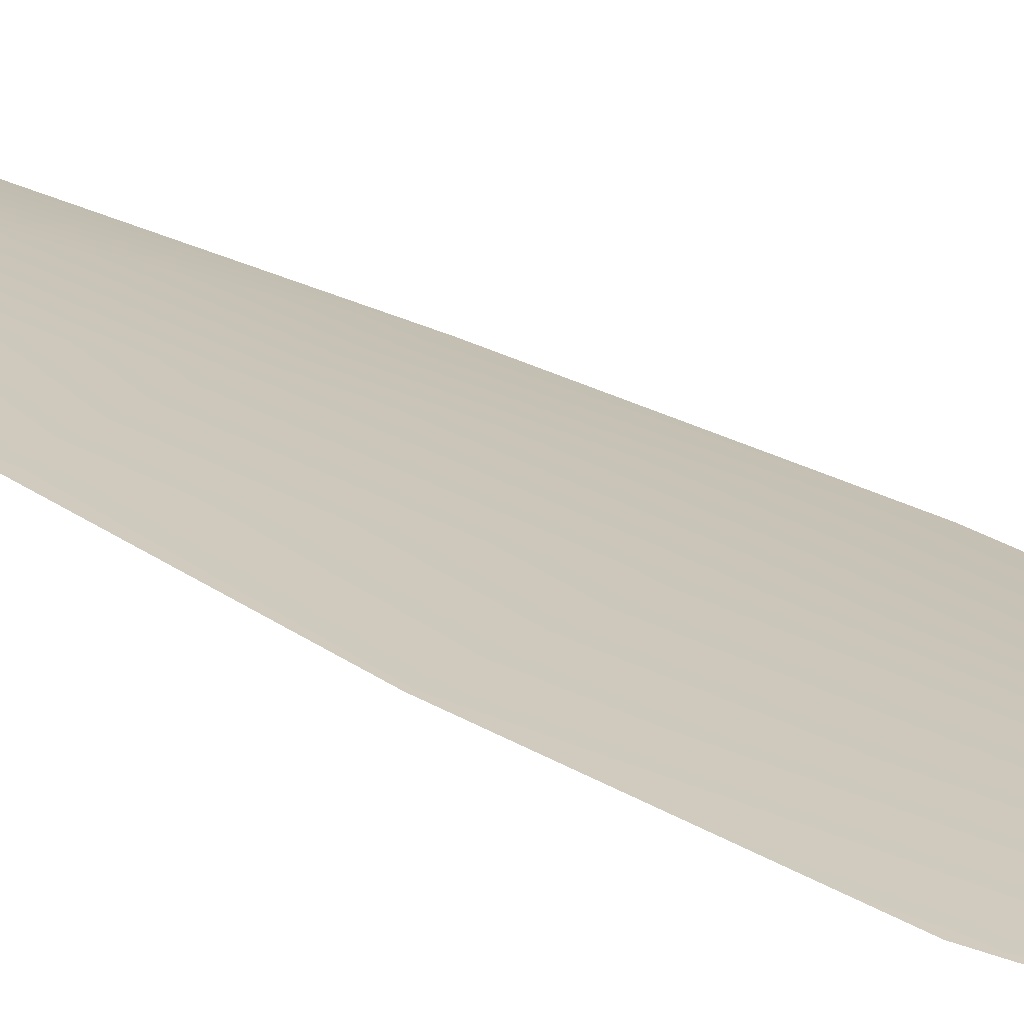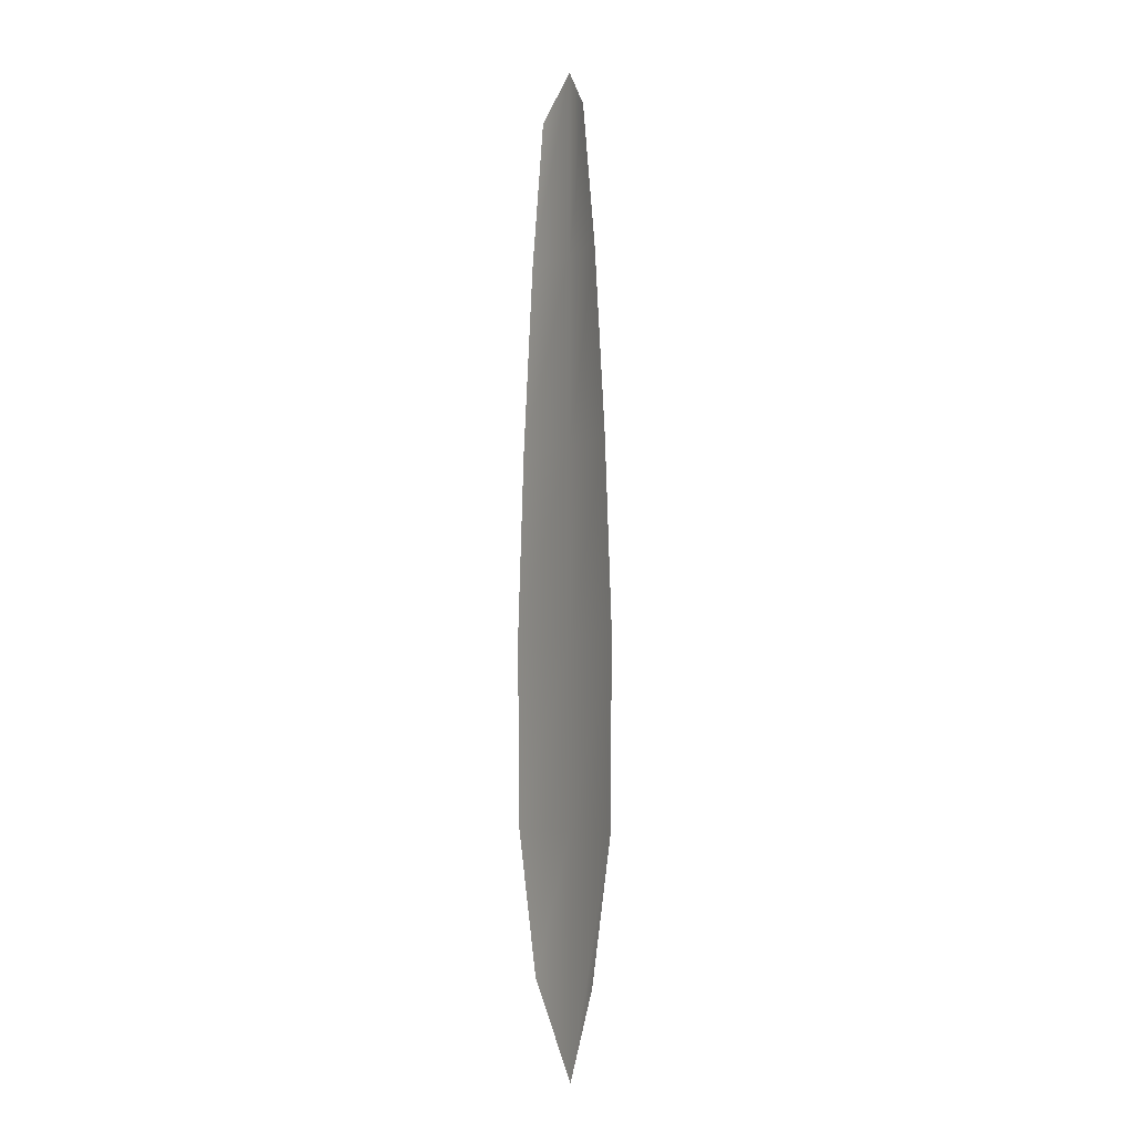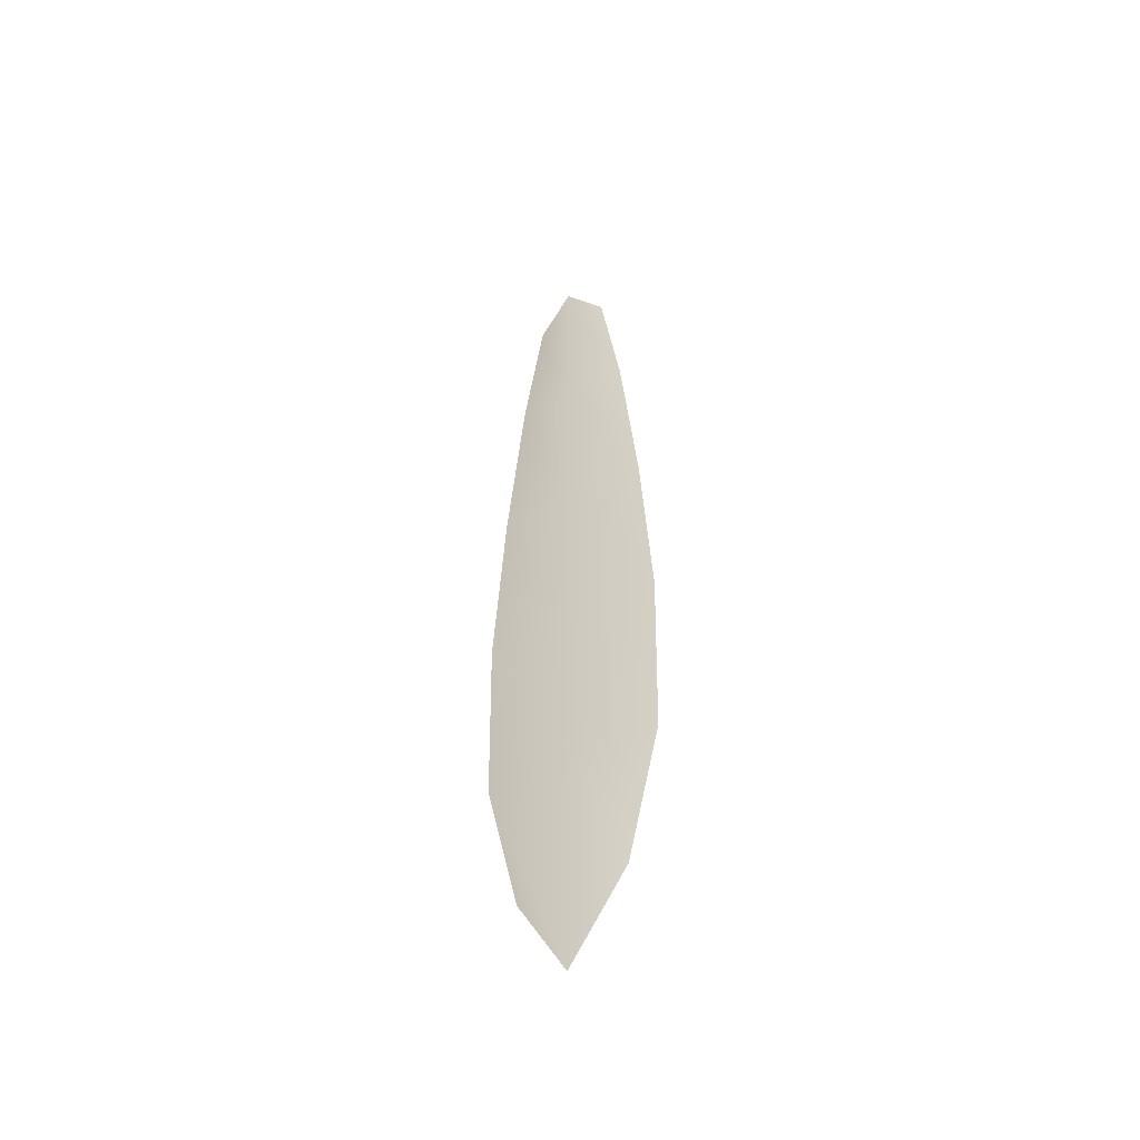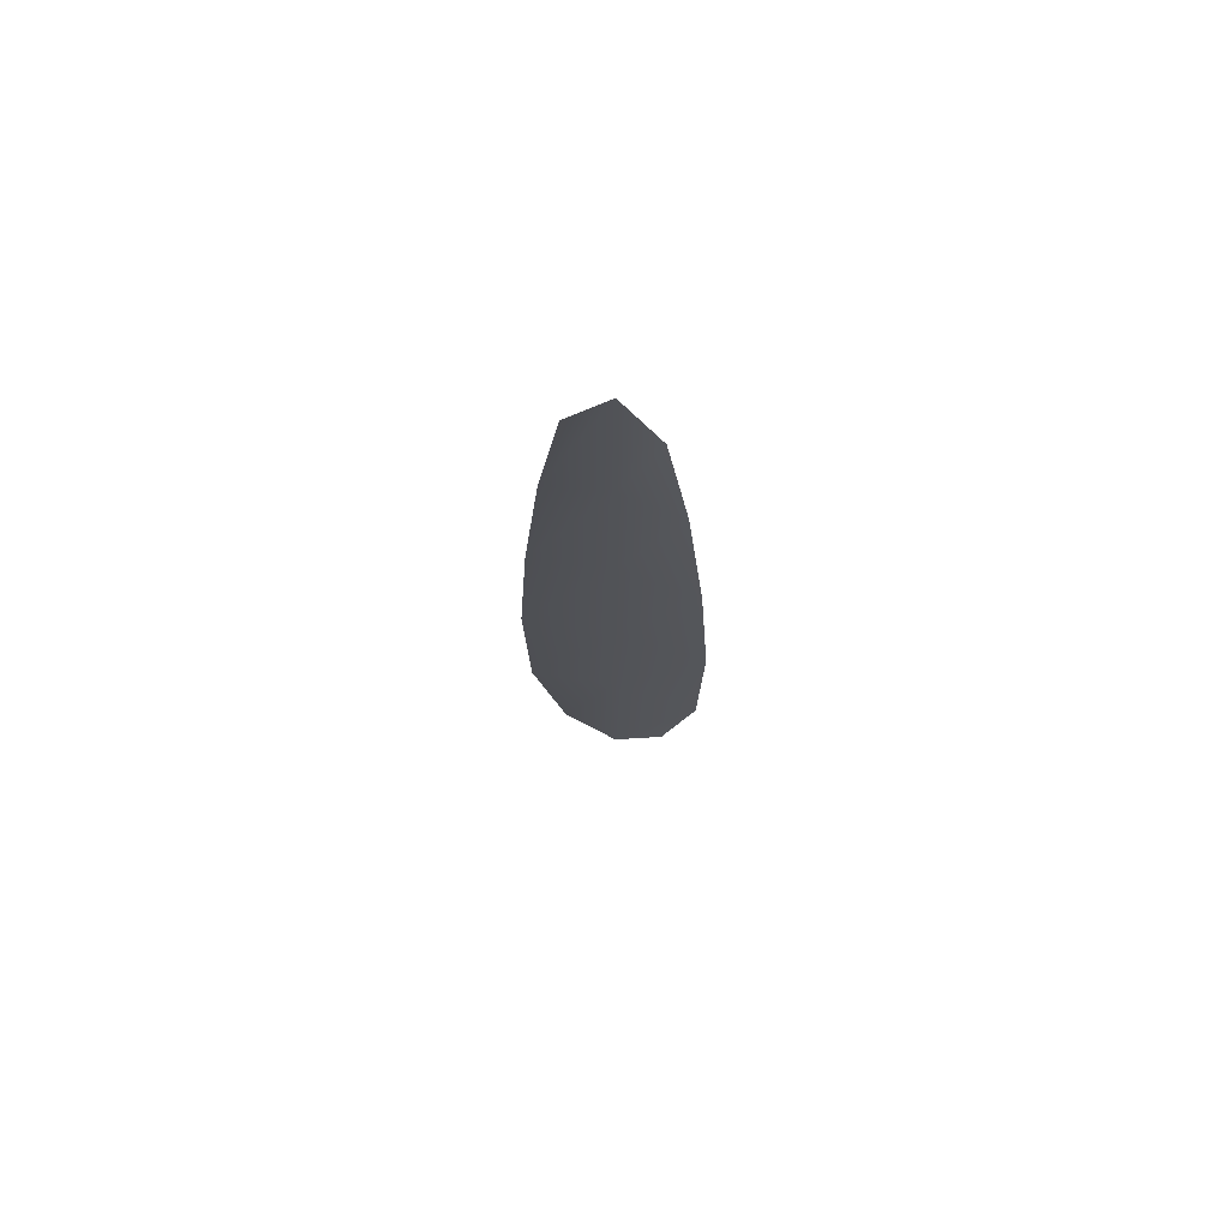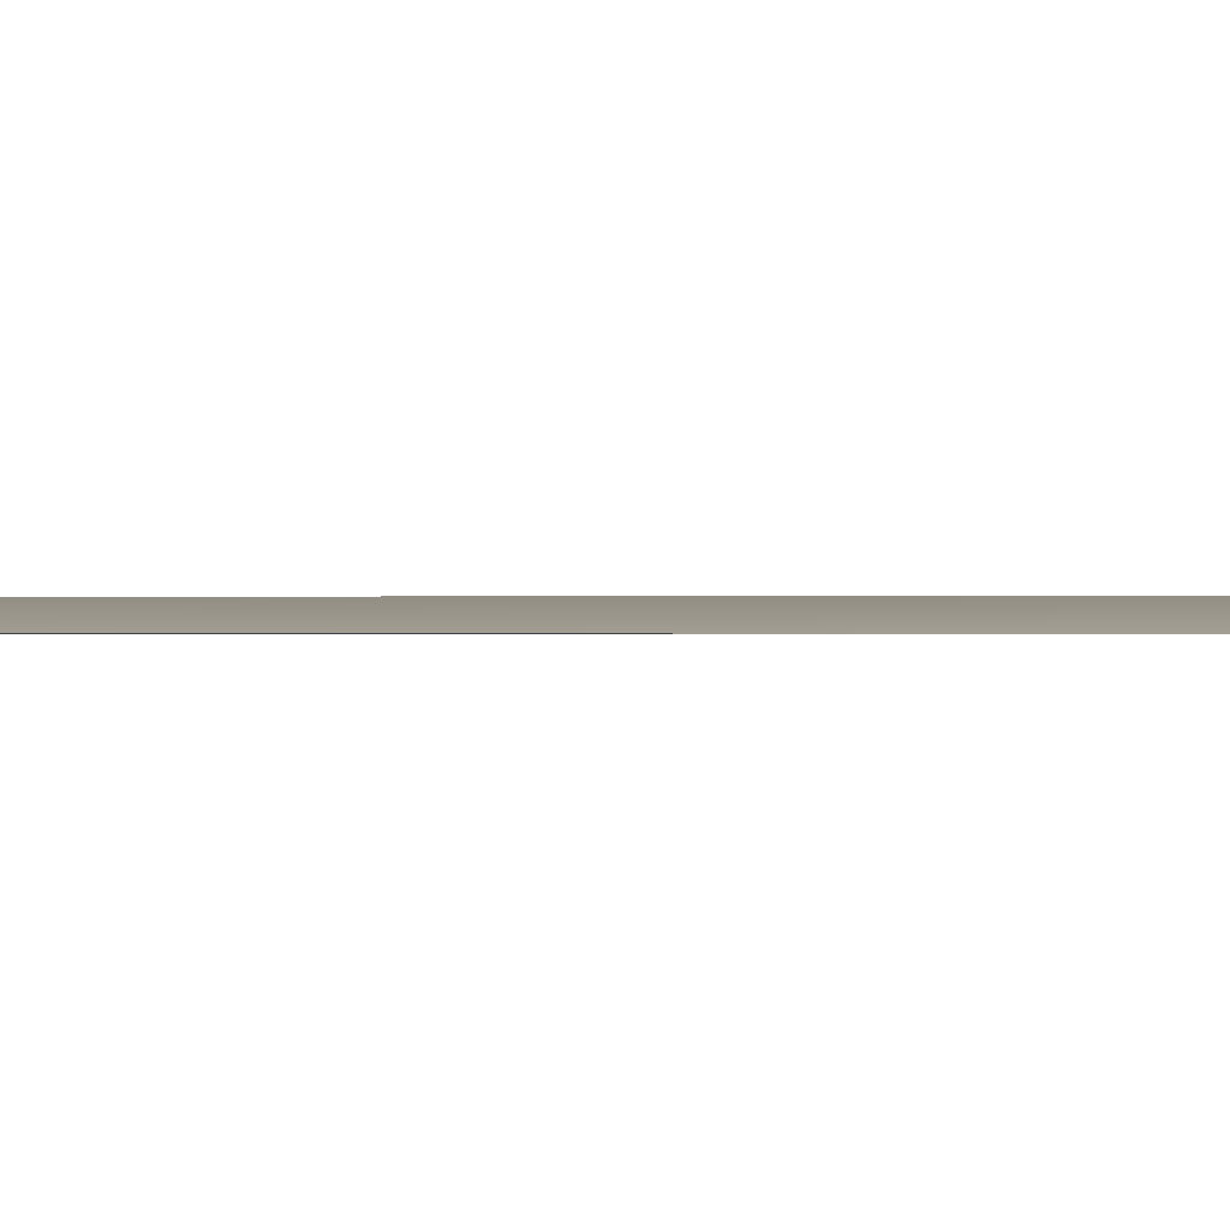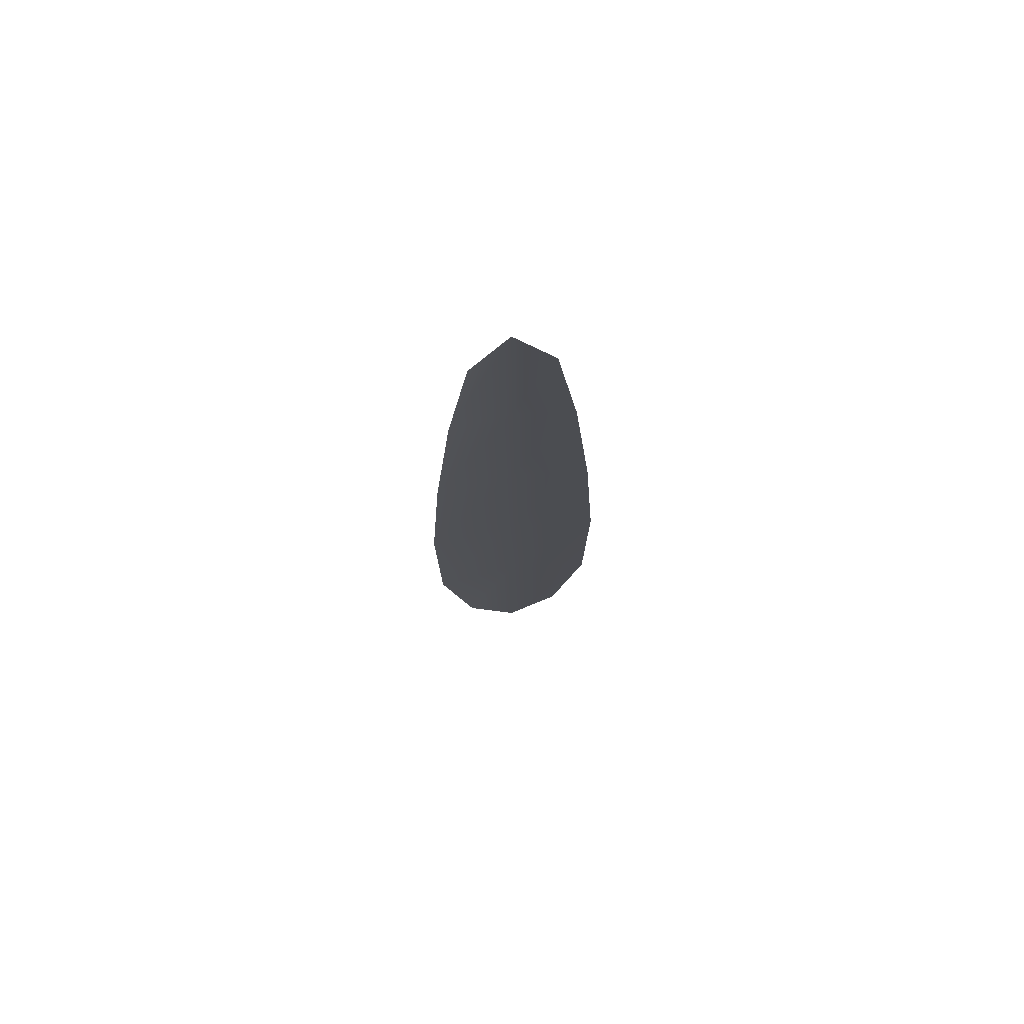
<metadata>
{"format":"obj","ext":"obj","renderer":"f3d","projection":"perspective","resolution":1024,"background":"white","views":[{"elev":21.1,"azim":-39.1,"up":"+Z"},{"elev":-5.1,"azim":-121.1,"up":"+Y"},{"elev":-50.5,"azim":29.6,"up":"+Y"},{"elev":73.1,"azim":-166.5,"up":"+Y"},{"elev":-0.2,"azim":111.9,"up":"+Z"},{"elev":73.6,"azim":171.5,"up":"+Y"}]}
</metadata>
<code>
o feather_flight_secondary_002
v 0.1405 0.3495 0.07136
v 0.1317 0.3495 0.07136
v 0.1421 0.2527 0.07144
v 0.1301 0.2527 0.07144
v 0.1361 0.3544 0.07225
v 0.1361 0.2419 0.07235
v 0.1428 0.3331 0.07137
v 0.1448 0.3118 0.07139
v 0.1461 0.2904 0.07141
v 0.1458 0.2691 0.07142
v 0.1264 0.2691 0.07142
v 0.1261 0.2904 0.07141
v 0.1273 0.3118 0.07139
v 0.1293 0.3331 0.07137
v 0.1361 0.3331 0.07227
v 0.1361 0.3118 0.07229
v 0.1361 0.2904 0.07231
v 0.1361 0.2691 0.07233
f 18 10 3 6
f 11 18 6 4
f 5 1 7 15
f 15 7 8 16
f 16 8 9 17
f 17 9 10 18
f 2 5 15 14
f 14 15 16 13
f 13 16 17 12
f 12 17 18 11

</code>
